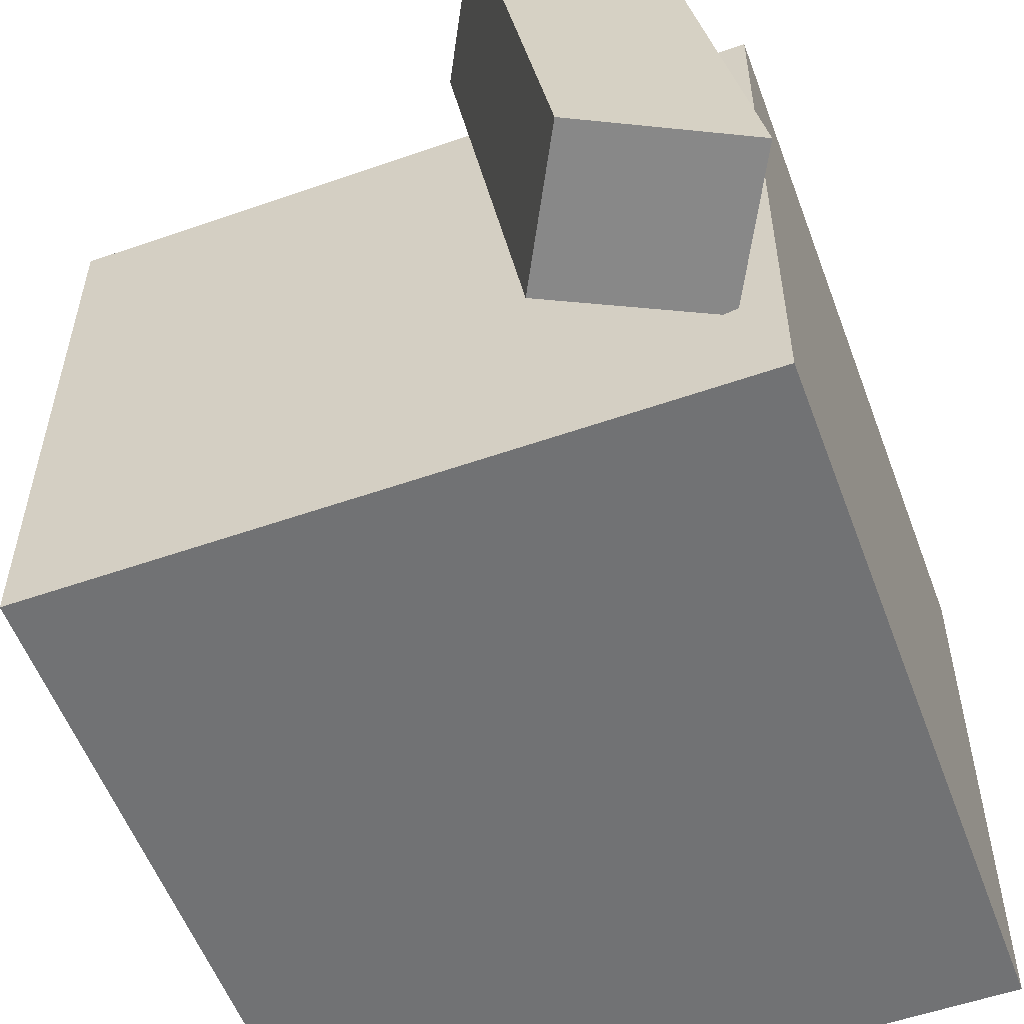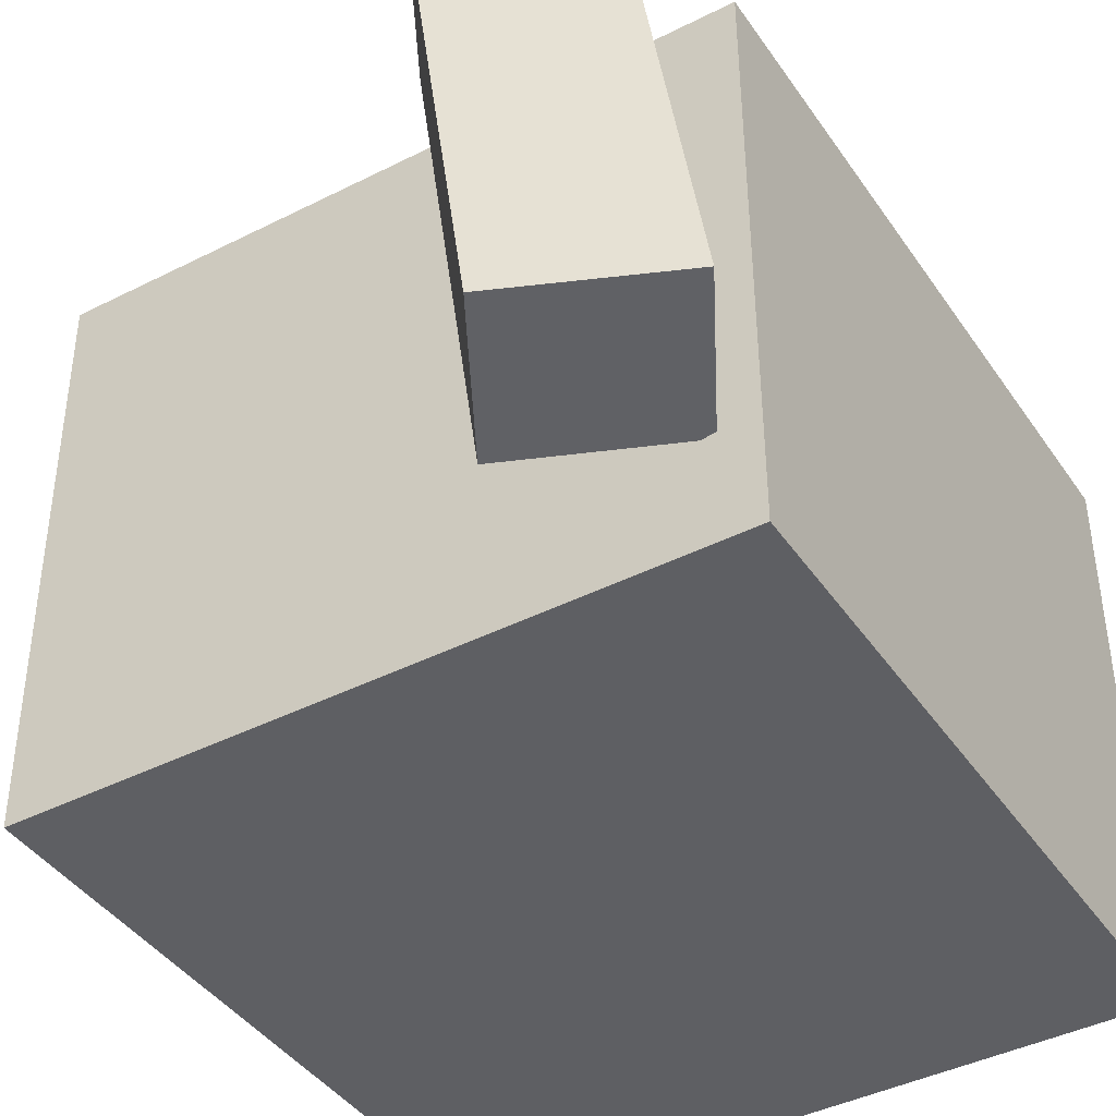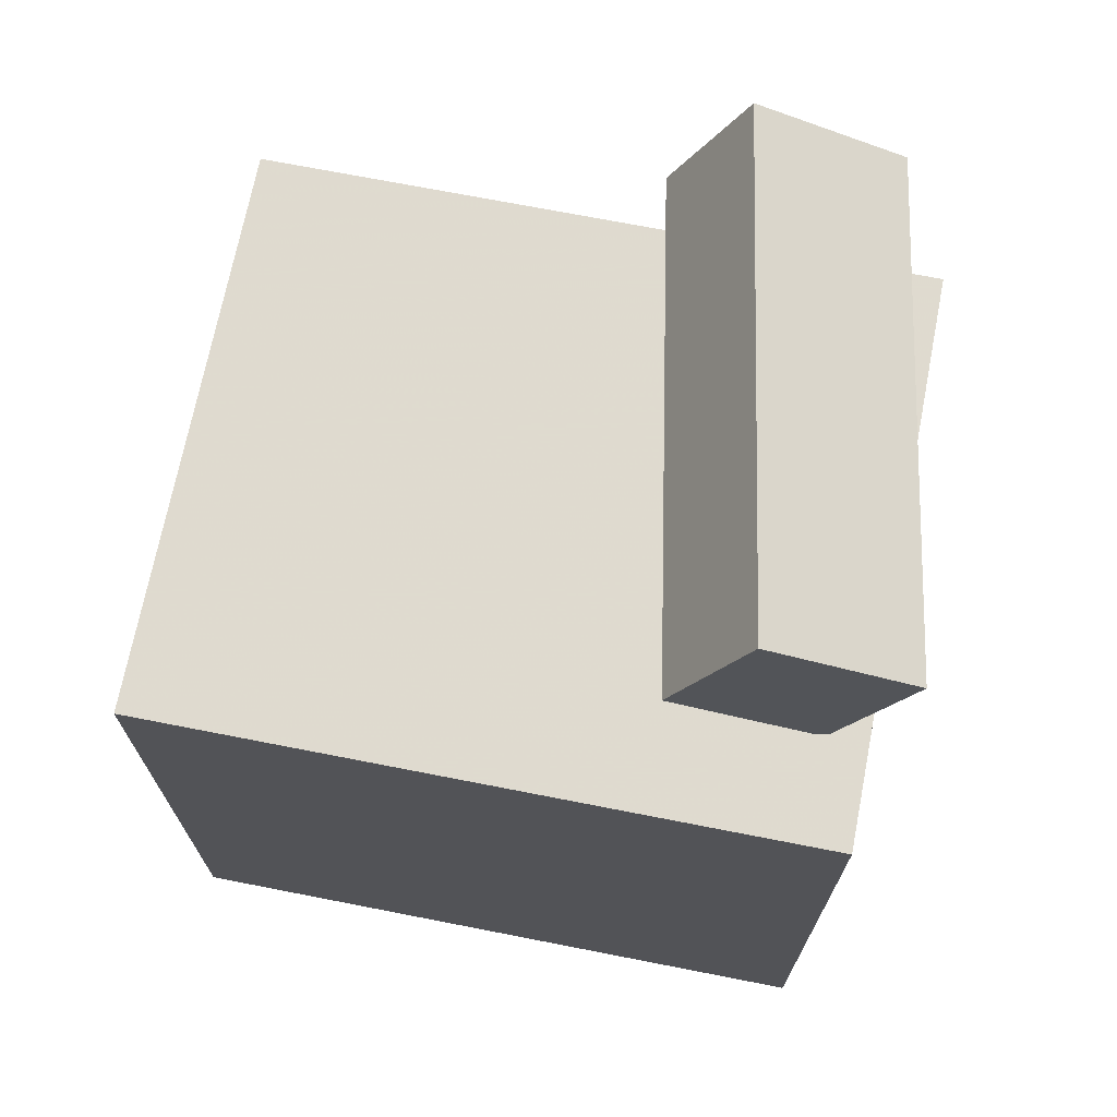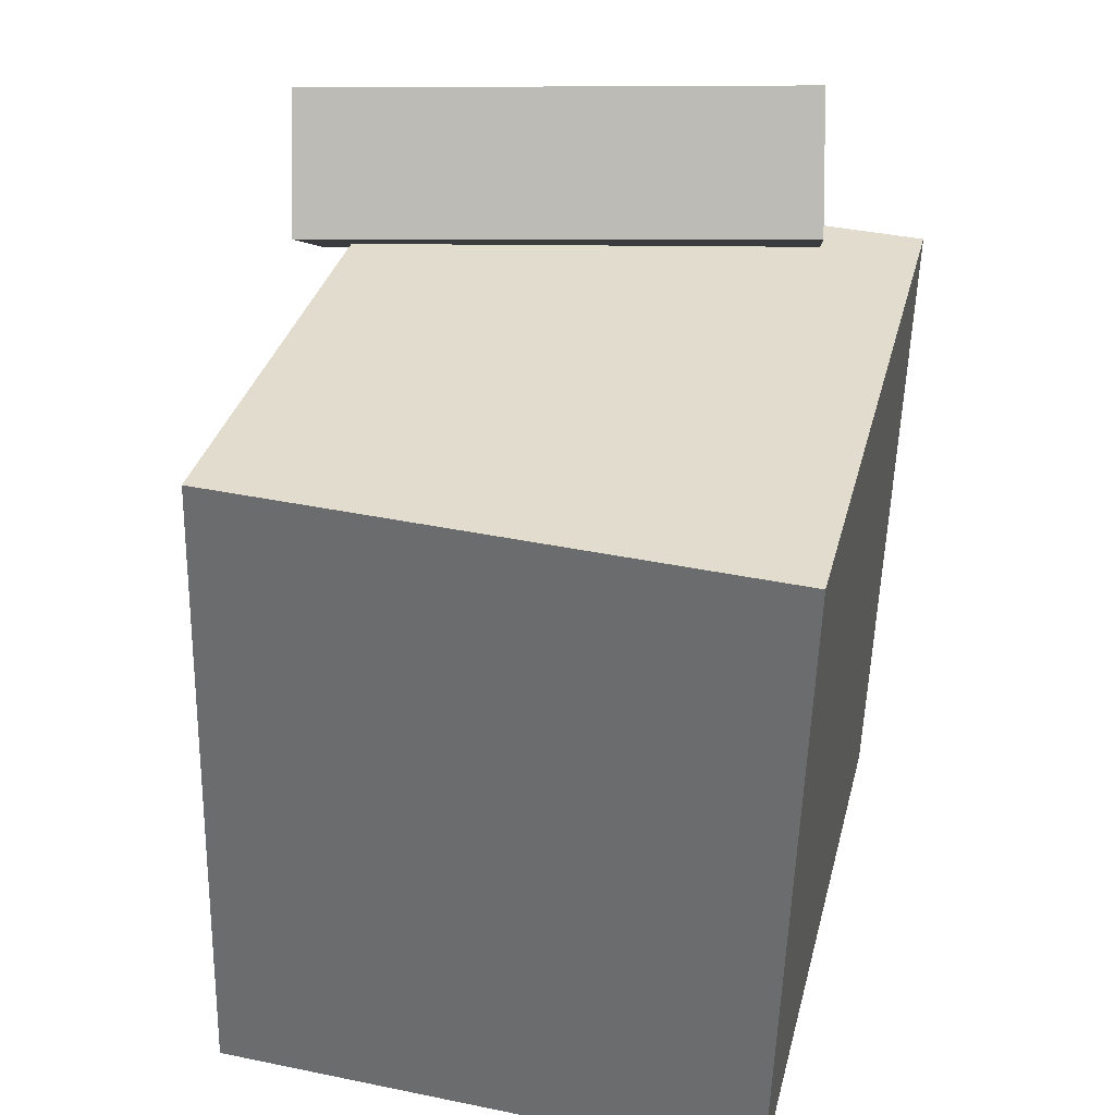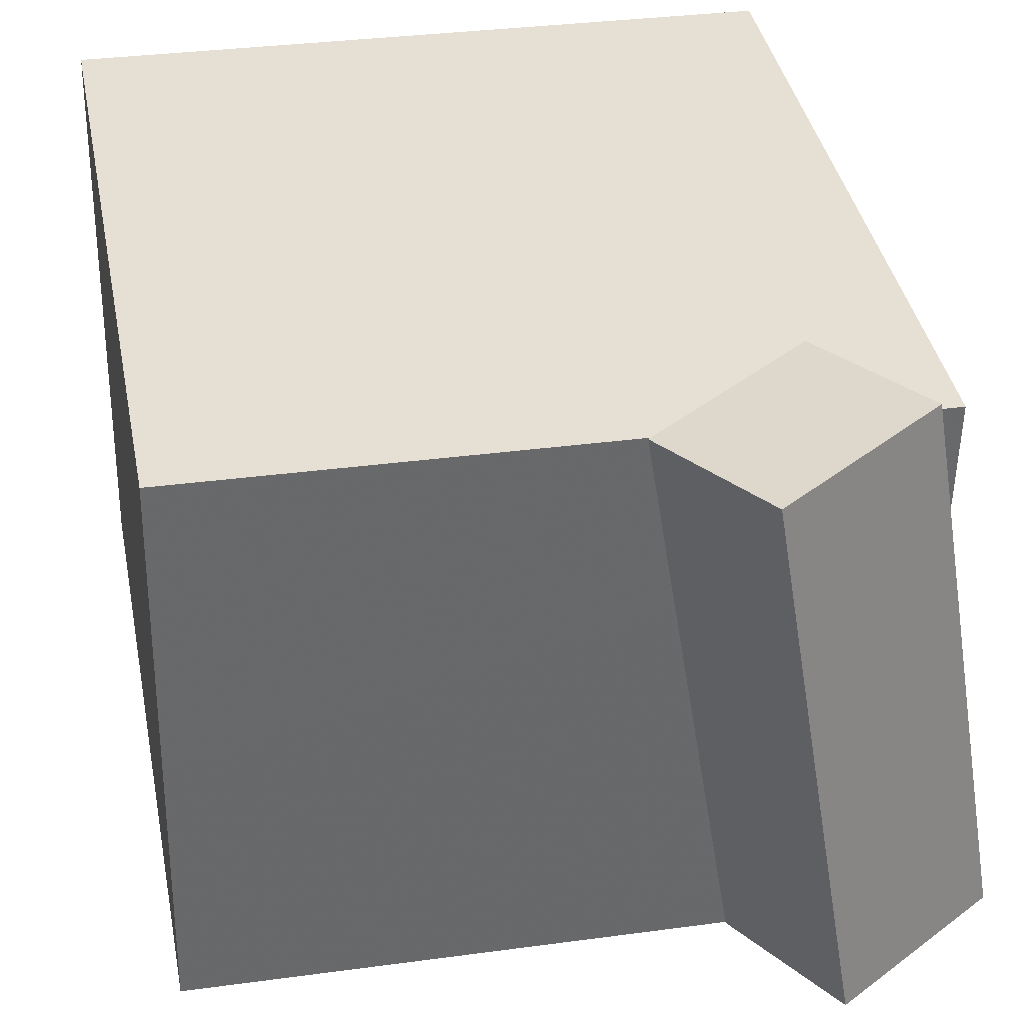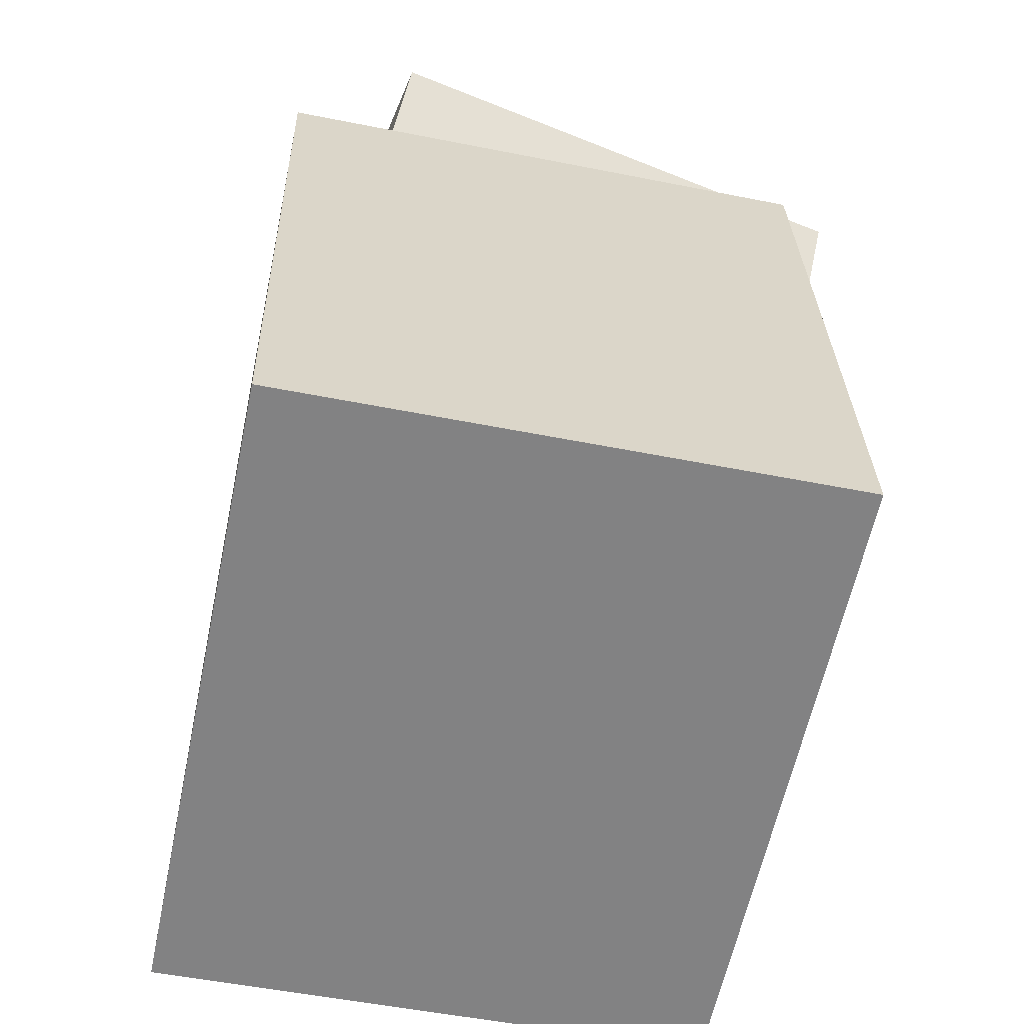
<metadata>
{"format":"obj","ext":"obj","renderer":"f3d","projection":"perspective","resolution":1024,"background":"white","views":[{"elev":-57.3,"azim":-159.3,"up":"+Z"},{"elev":-43.4,"azim":-148.2,"up":"+Z"},{"elev":69.0,"azim":-169.7,"up":"+Y"},{"elev":34.3,"azim":103.2,"up":"+Y"},{"elev":36.3,"azim":169.7,"up":"+Z"},{"elev":-61.4,"azim":-102.6,"up":"+Y"}]}
</metadata>
<code>
v 0.2562 0.261 0.2352
v 0.2626 0.2476 -0.2563
v -0.3215 0.2563 0.2278
v -0.3151 0.2429 -0.2637
v 0.2609 -0.3398 0.2517
v 0.2673 -0.3532 -0.2398
v -0.3169 -0.3445 0.2442
v -0.3104 -0.3579 -0.2472
f 1.0 7.0 5.0
f 1.0 3.0 7.0
f 1.0 4.0 3.0
f 1.0 2.0 4.0
f 3.0 8.0 7.0
f 3.0 4.0 8.0
f 5.0 7.0 8.0
f 5.0 8.0 6.0
f 1.0 5.0 6.0
f 1.0 6.0 2.0
f 2.0 6.0 8.0
f 2.0 8.0 4.0
v -0.08338 0.297 0.2573
v -0.1539 0.3138 -0.1912
v -0.1456 0.4089 0.2713
v -0.2161 0.4257 -0.1773
v -0.2111 0.2238 0.2746
v -0.2815 0.2406 -0.1739
v -0.2733 0.3357 0.2886
v -0.3438 0.3526 -0.16
f 9.0 15.0 13.0
f 9.0 11.0 15.0
f 9.0 12.0 11.0
f 9.0 10.0 12.0
f 11.0 16.0 15.0
f 11.0 12.0 16.0
f 13.0 15.0 16.0
f 13.0 16.0 14.0
f 9.0 13.0 14.0
f 9.0 14.0 10.0
f 10.0 14.0 16.0
f 10.0 16.0 12.0

</code>
